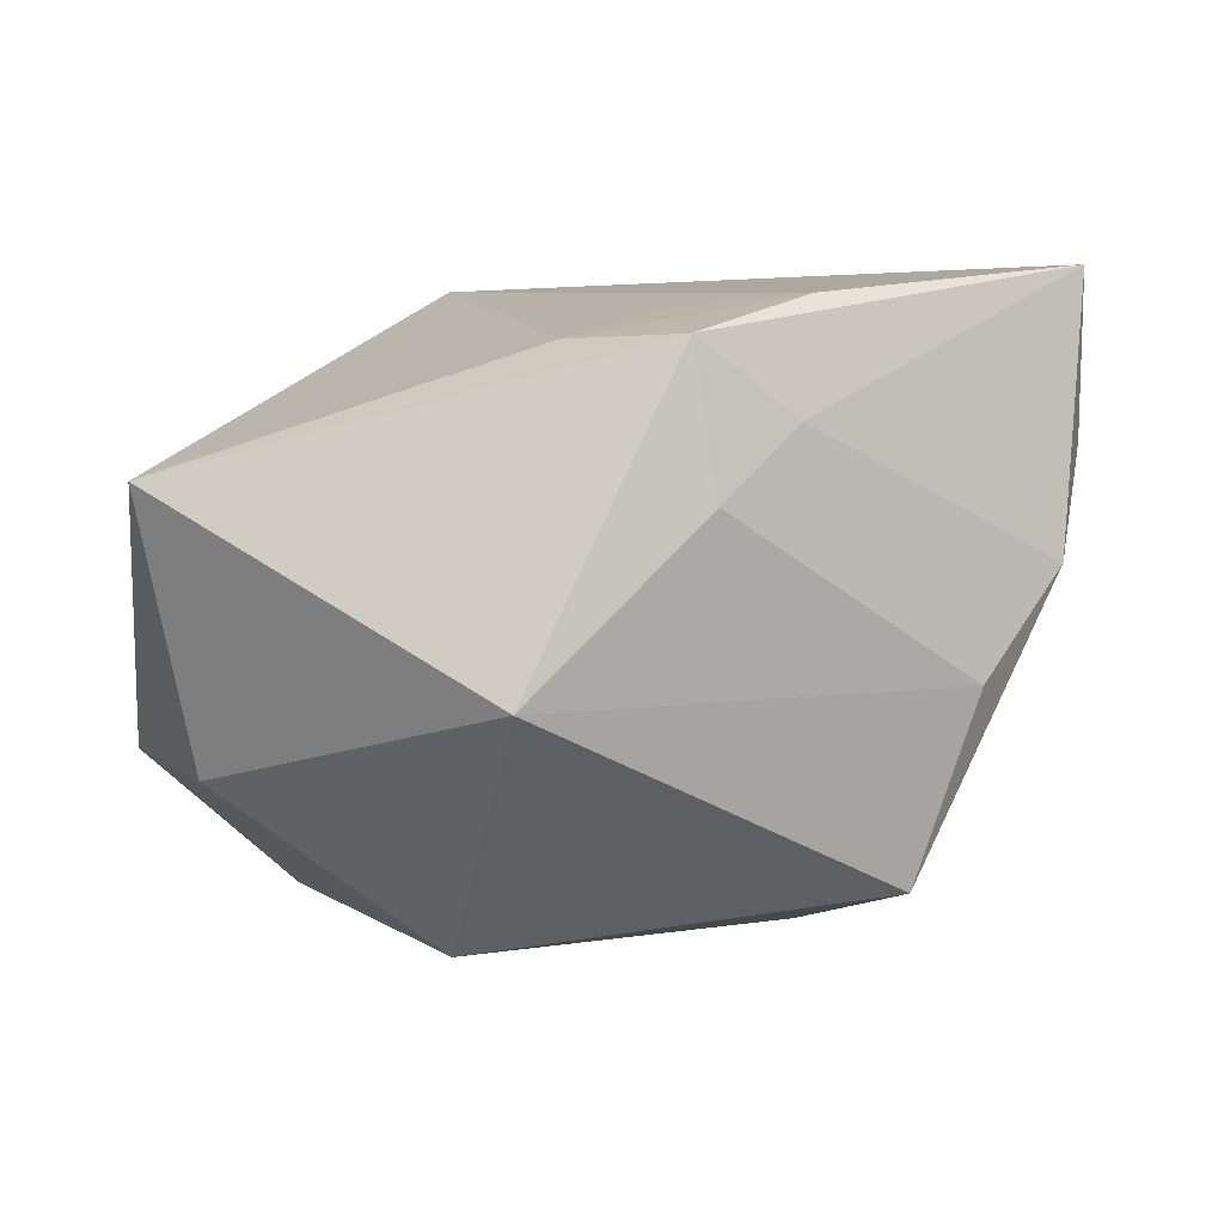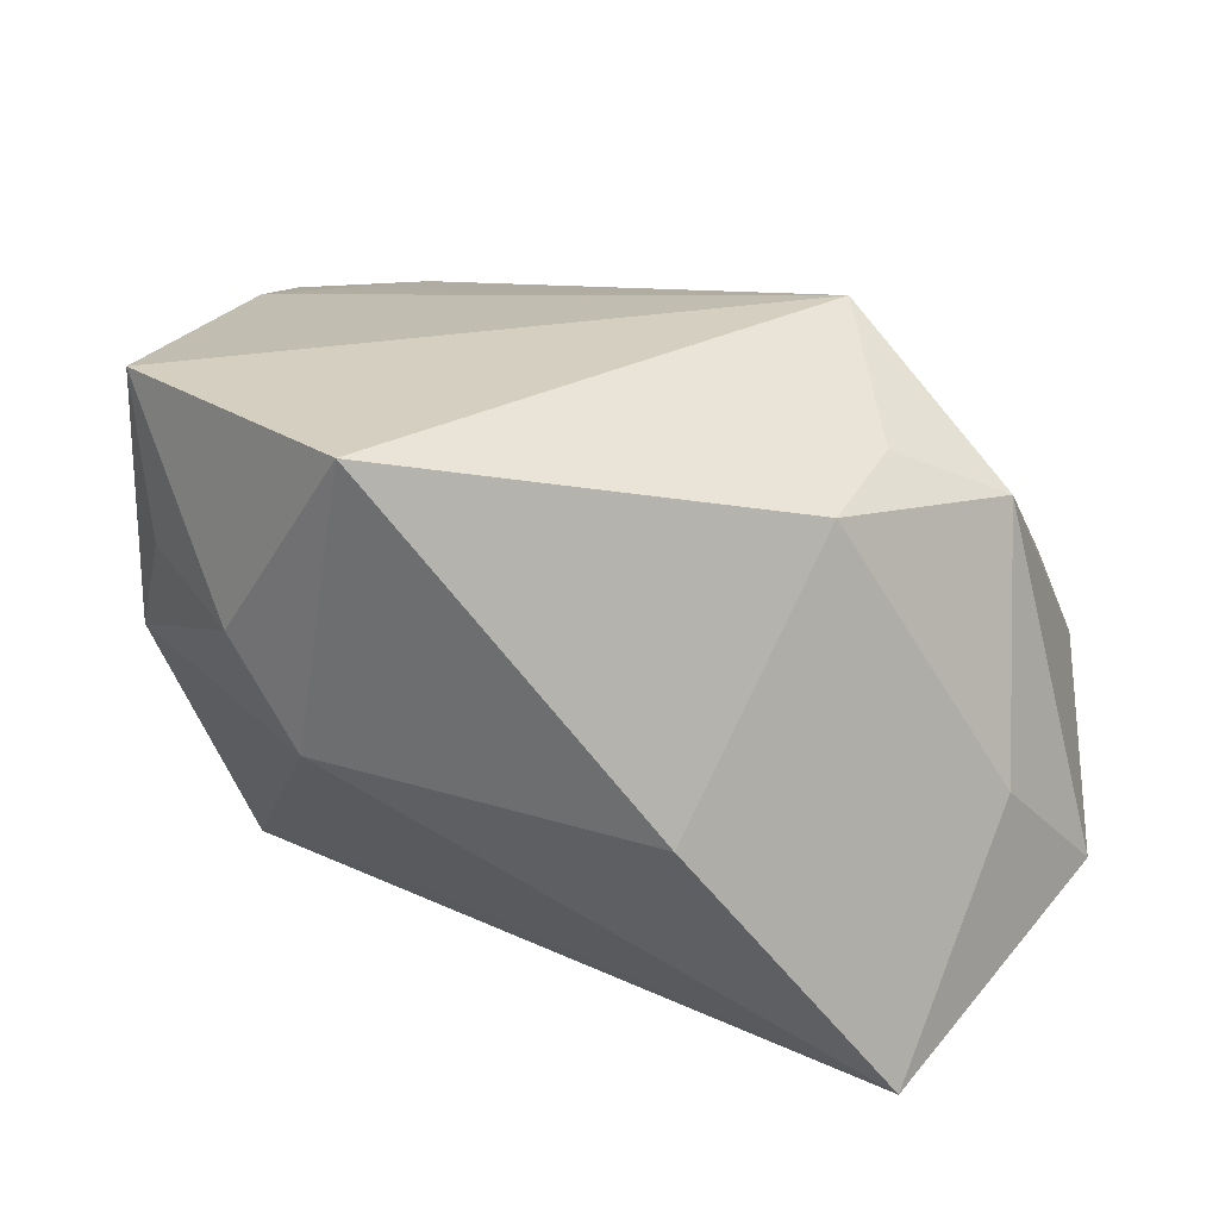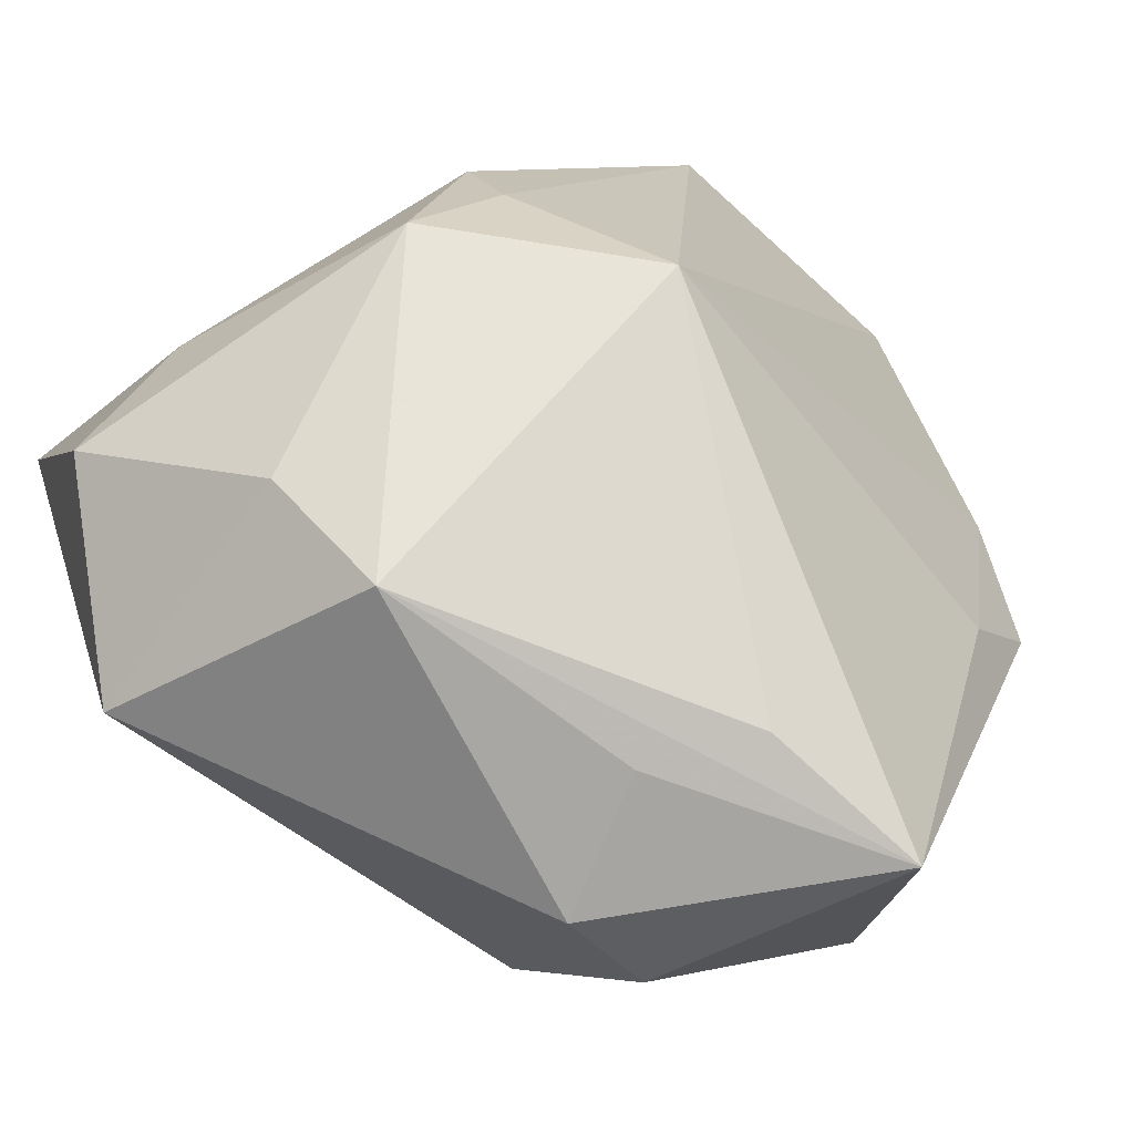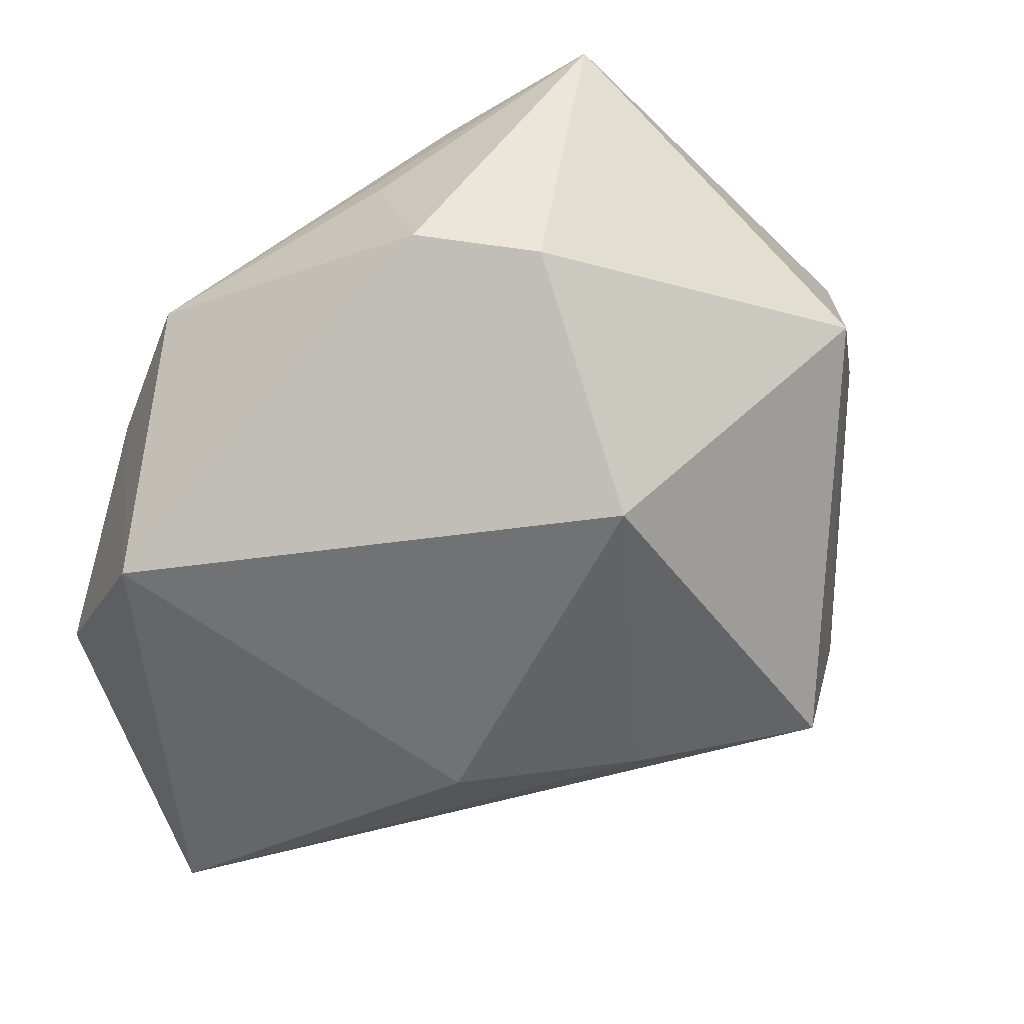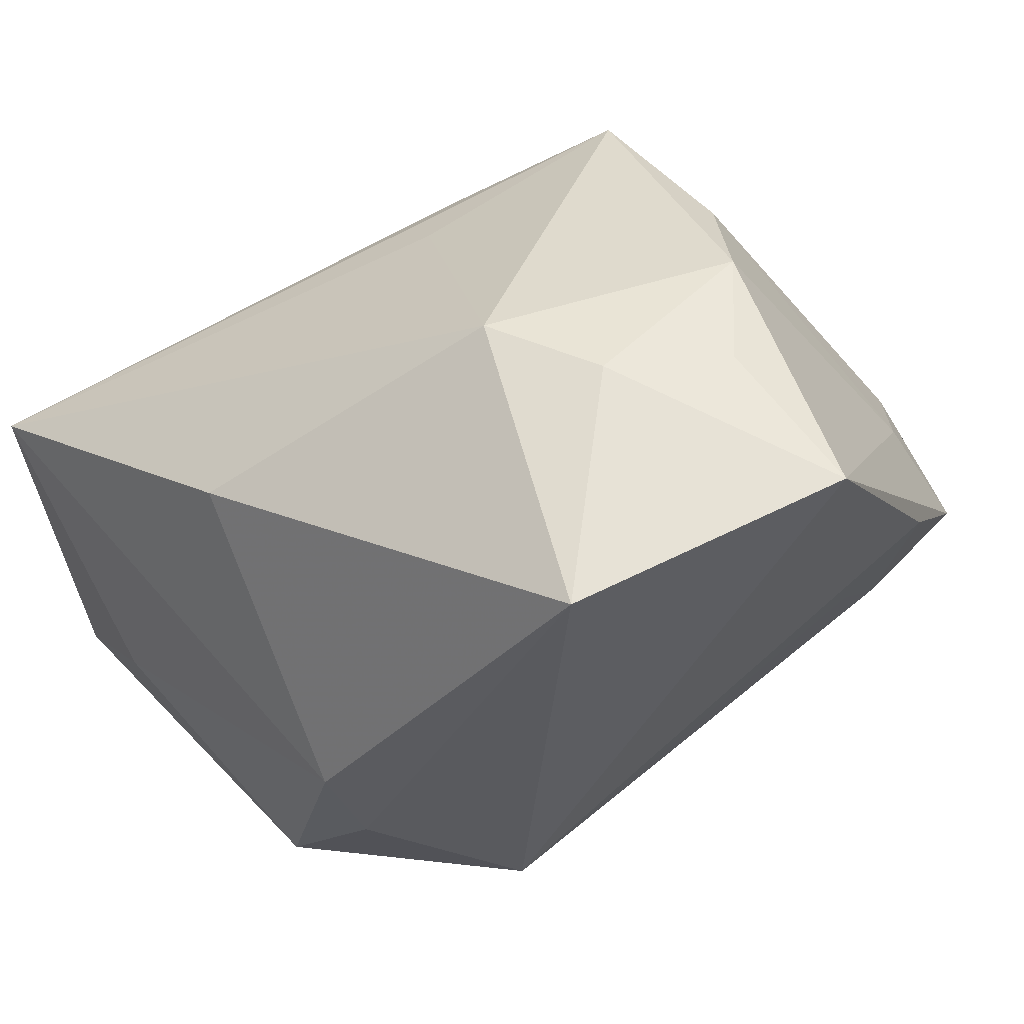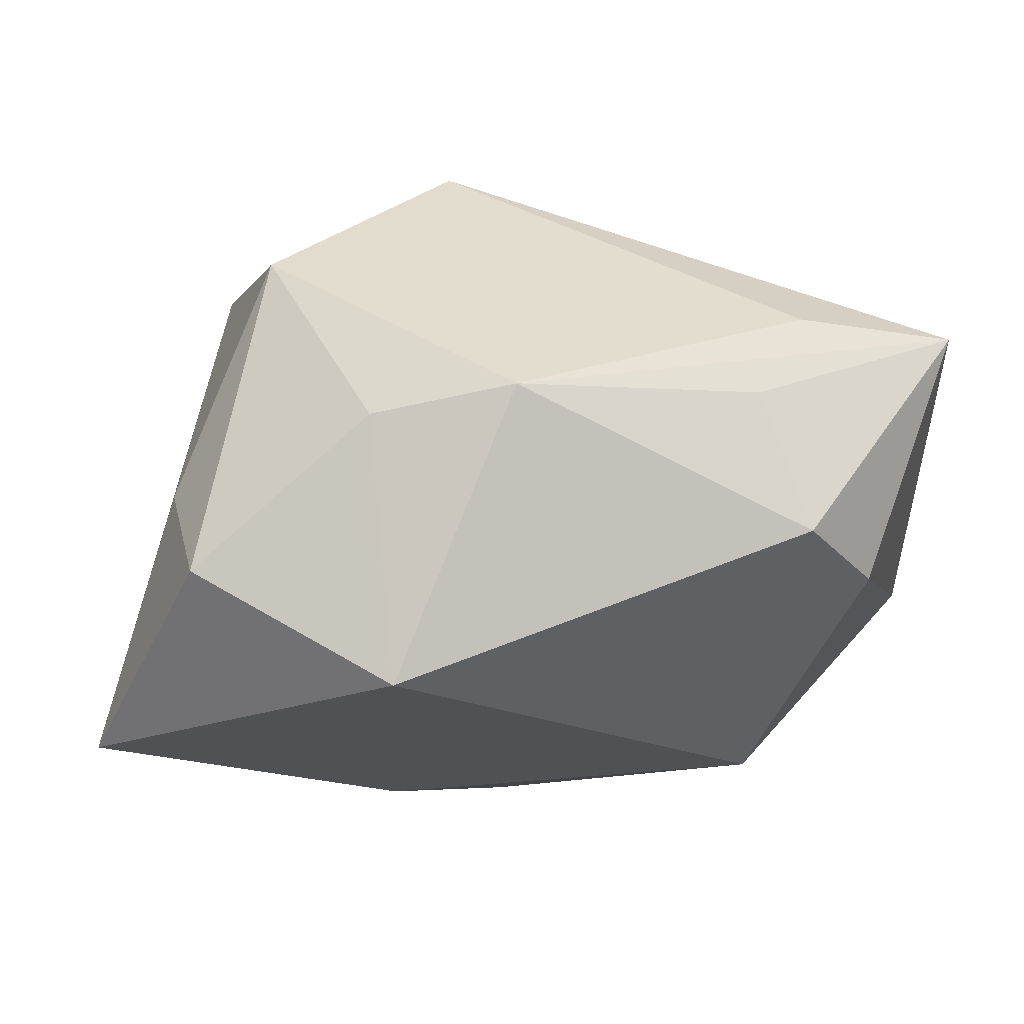
<metadata>
{"format":"obj","ext":"obj","renderer":"f3d","projection":"perspective","resolution":1024,"background":"white","views":[{"elev":1.4,"azim":85.8,"up":"+Z"},{"elev":25.9,"azim":-135.9,"up":"+Z"},{"elev":-70.0,"azim":-42.3,"up":"+Y"},{"elev":-52.0,"azim":26.6,"up":"+Z"},{"elev":60.5,"azim":-27.9,"up":"+Y"},{"elev":-16.5,"azim":-27.2,"up":"+Z"}]}
</metadata>
<code>
v 0.03144 -0.007056 -0.005279
v 0.0123 0.02983 0.02196
v 0.02256 -0.003965 0.01634
v 0.0107 0.02986 0.01078
v 0.01735 0.01788 -0.0172
v 0.02553 0.01004 0.01144
v -0.02186 0.01811 -0.002563
v 0.018 0.00268 0.01854
v -0.007411 0.03041 0.02196
v 0.001449 0.01699 -0.01543
v 0.02125 -0.02925 0.00796
v -0.02245 0.004996 0.01487
v -0.0141 -0.02795 -0.0007977
v -0.02967 -0.004251 -0.004543
v 0.02826 0.003273 0.01631
v 0.02271 0.01104 0.01914
v 0.01528 0.02784 0.003126
v 0.01571 -0.02559 -0.01017
v 0.007996 -0.02994 -0.00867
v 0.02839 0.004828 0.006376
v -0.01062 -0.009927 0.02196
v -0.02474 -0.009354 0.01256
v -0.02181 -0.02111 -0.002085
v -0.002607 0.03018 0.001275
v 0.01854 0.02217 -0.00437
v -0.01962 -0.02084 -0.02062
v 0.01438 -0.0102 -0.02127
v -0.007028 0.006368 -0.02251
v 0.002319 0.03143 0.00834
v 0.005248 0.01236 -0.02027
v -0.03087 0.007115 -0.02099
v -0.03087 -0.01174 -0.01199
v 0.009096 -0.02789 0.007882
v 0.004408 -0.02923 0.001135
v -0.02052 -0.002037 0.01659
f 9 21 2
f 2 21 16
f 16 15 2
f 3 21 11
f 11 15 3
f 15 16 3
f 26 27 19
f 19 13 26
f 26 31 28
f 28 27 26
f 1 15 11
f 1 27 5
f 5 25 1
f 11 21 33
f 33 13 11
f 21 13 33
f 26 13 23
f 5 31 10
f 24 10 31
f 5 10 24
f 8 16 21
f 21 3 8
f 8 3 16
f 11 13 34
f 34 19 11
f 13 19 34
f 5 27 30
f 27 28 30
f 30 31 5
f 30 28 31
f 18 19 27
f 27 1 18
f 11 19 18
f 18 1 11
f 15 1 20
f 20 1 25
f 31 12 7
f 7 12 9
f 7 24 31
f 9 24 7
f 22 13 21
f 22 23 13
f 29 9 2
f 29 24 9
f 6 20 25
f 2 15 6
f 15 20 6
f 35 22 21
f 12 22 35
f 21 9 35
f 9 12 35
f 23 22 32
f 32 31 26
f 26 23 32
f 14 12 31
f 14 22 12
f 31 32 14
f 14 32 22
f 4 29 2
f 5 24 17
f 24 29 17
f 17 25 5
f 29 4 17
f 17 4 2
f 2 6 17
f 17 6 25

</code>
